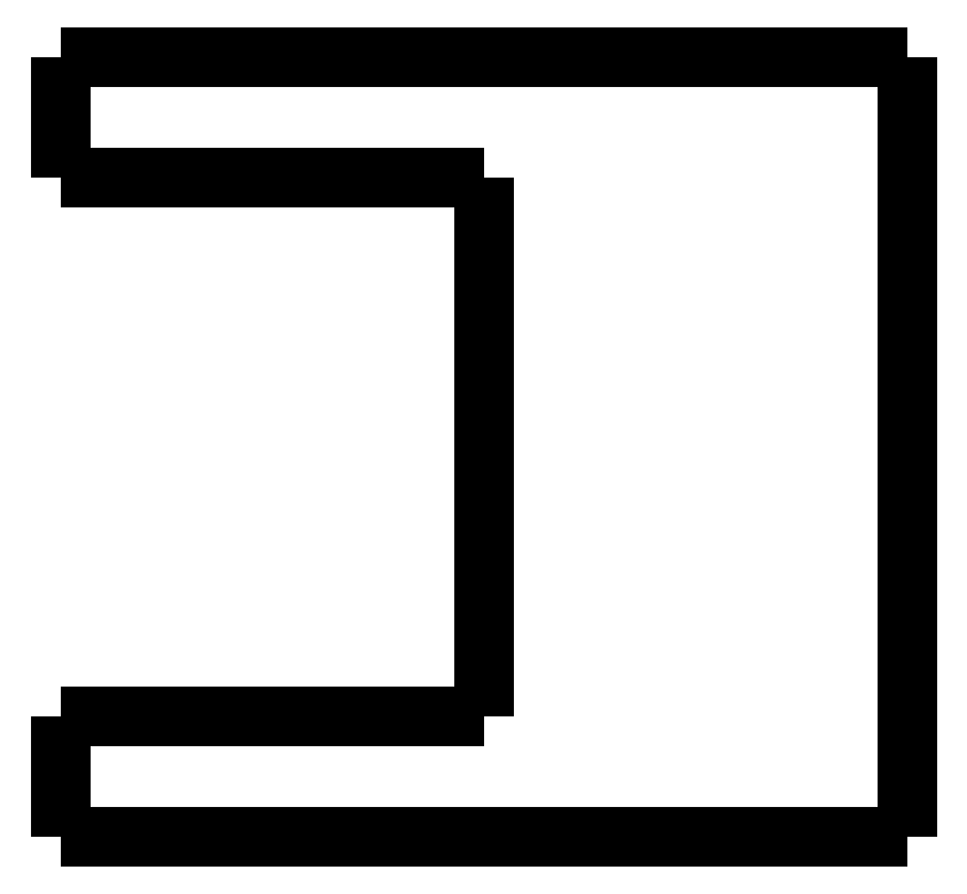
<metadata>
{"format":"dxf","ext":"dxf","renderer":"ezdxf+matplotlib","layout":"modelspace","background":"white","min_lineweight":24,"dpi":150}
</metadata>
<code>
0
SECTION
2
ENTITIES
0
LWPOLYLINE
8
0
90
51
70
0
10
0
20
-4
10
0
20
-3.92
10
0
20
-3.84
10
0
20
-3.76
10
0
20
-3.68
10
0
20
-3.6
10
0
20
-3.52
10
0
20
-3.44
10
0
20
-3.36
10
0
20
-3.28
10
0
20
-3.2
10
0
20
-3.12
10
0
20
-3.04
10
0
20
-2.96
10
0
20
-2.88
10
0
20
-2.8
10
0
20
-2.72
10
0
20
-2.64
10
0
20
-2.56
10
0
20
-2.48
10
0
20
-2.4
10
0
20
-2.32
10
0
20
-2.24
10
0
20
-2.16
10
0
20
-2.08
10
0
20
-2
10
0
20
-1.92
10
0
20
-1.84
10
0
20
-1.76
10
0
20
-1.68
10
0
20
-1.6
10
0
20
-1.52
10
0
20
-1.44
10
0
20
-1.36
10
0
20
-1.28
10
0
20
-1.2
10
0
20
-1.12
10
0
20
-1.04
10
0
20
-0.96
10
0
20
-0.88
10
0
20
-0.8
10
0
20
-0.72
10
0
20
-0.64
10
0
20
-0.56
10
0
20
-0.48
10
0
20
-0.4
10
0
20
-0.32
10
0
20
-0.24
10
0
20
-0.16
10
0
20
-0.08
10
0
20
0
0
LWPOLYLINE
8
0
90
51
70
0
10
28
20
-25.8
10
28
20
-25.28
10
28
20
-24.77
10
28
20
-24.25
10
28
20
-23.74
10
28
20
-23.22
10
28
20
-22.7
10
28
20
-22.19
10
28
20
-21.67
10
28
20
-21.16
10
28
20
-20.64
10
28
20
-20.12
10
28
20
-19.61
10
28
20
-19.09
10
28
20
-18.58
10
28
20
-18.06
10
28
20
-17.54
10
28
20
-17.03
10
28
20
-16.51
10
28
20
-16
10
28
20
-15.48
10
28
20
-14.96
10
28
20
-14.45
10
28
20
-13.93
10
28
20
-13.42
10
28
20
-12.9
10
28
20
-12.38
10
28
20
-11.87
10
28
20
-11.35
10
28
20
-10.84
10
28
20
-10.32
10
28
20
-9.804
10
28
20
-9.288
10
28
20
-8.772
10
28
20
-8.256
10
28
20
-7.74
10
28
20
-7.224
10
28
20
-6.708
10
28
20
-6.192
10
28
20
-5.676
10
28
20
-5.16
10
28
20
-4.644
10
28
20
-4.128
10
28
20
-3.612
10
28
20
-3.096
10
28
20
-2.58
10
28
20
-2.064
10
28
20
-1.548
10
28
20
-1.032
10
28
20
-0.516
10
28
20
0
0
LWPOLYLINE
8
0
90
51
70
0
10
0
20
-25.8
10
0
20
-25.72
10
0
20
-25.64
10
0
20
-25.56
10
0
20
-25.48
10
0
20
-25.4
10
0
20
-25.32
10
0
20
-25.24
10
0
20
-25.16
10
0
20
-25.08
10
0
20
-25
10
0
20
-24.92
10
0
20
-24.84
10
0
20
-24.76
10
0
20
-24.68
10
0
20
-24.6
10
0
20
-24.52
10
0
20
-24.44
10
0
20
-24.36
10
0
20
-24.28
10
0
20
-24.2
10
0
20
-24.12
10
0
20
-24.04
10
0
20
-23.96
10
0
20
-23.88
10
0
20
-23.8
10
0
20
-23.72
10
0
20
-23.64
10
0
20
-23.56
10
0
20
-23.48
10
0
20
-23.4
10
0
20
-23.32
10
0
20
-23.24
10
0
20
-23.16
10
0
20
-23.08
10
0
20
-23
10
0
20
-22.92
10
0
20
-22.84
10
0
20
-22.76
10
0
20
-22.68
10
0
20
-22.6
10
0
20
-22.52
10
0
20
-22.44
10
0
20
-22.36
10
0
20
-22.28
10
0
20
-22.2
10
0
20
-22.12
10
0
20
-22.04
10
0
20
-21.96
10
0
20
-21.88
10
0
20
-21.8
0
LWPOLYLINE
8
0
90
51
70
0
10
16.8
20
-25.8
10
16.57
20
-25.8
10
16.33
20
-25.8
10
16.1
20
-25.8
10
15.86
20
-25.8
10
15.62
20
-25.8
10
15.39
20
-25.8
10
15.15
20
-25.8
10
14.92
20
-25.8
10
14.68
20
-25.8
10
14.44
20
-25.8
10
14.21
20
-25.8
10
13.97
20
-25.8
10
13.73
20
-25.8
10
13.5
20
-25.8
10
13.26
20
-25.8
10
13.03
20
-25.8
10
12.79
20
-25.8
10
12.55
20
-25.8
10
12.32
20
-25.8
10
12.08
20
-25.8
10
11.85
20
-25.8
10
11.61
20
-25.8
10
11.37
20
-25.8
10
11.14
20
-25.8
10
10.9
20
-25.8
10
10.67
20
-25.8
10
10.43
20
-25.8
10
10.19
20
-25.8
10
9.958
20
-25.8
10
9.722
20
-25.8
10
9.485
20
-25.8
10
9.249
20
-25.8
10
9.013
20
-25.8
10
8.777
20
-25.8
10
8.541
20
-25.8
10
8.305
20
-25.8
10
8.069
20
-25.8
10
7.833
20
-25.8
10
7.597
20
-25.8
10
7.361
20
-25.8
10
7.125
20
-25.8
10
6.889
20
-25.8
10
6.653
20
-25.8
10
6.416
20
-25.8
10
6.18
20
-25.8
10
5.944
20
-25.8
10
5.708
20
-25.8
10
5.472
20
-25.8
10
5.236
20
-25.8
10
5
20
-25.8
0
LWPOLYLINE
8
0
90
51
70
0
10
16.8
20
0
10
16.57
20
0
10
16.33
20
0
10
16.1
20
0
10
15.86
20
0
10
15.62
20
0
10
15.39
20
0
10
15.15
20
0
10
14.92
20
0
10
14.68
20
0
10
14.44
20
0
10
14.21
20
0
10
13.97
20
0
10
13.73
20
0
10
13.5
20
0
10
13.26
20
0
10
13.03
20
0
10
12.79
20
0
10
12.55
20
0
10
12.32
20
0
10
12.08
20
0
10
11.85
20
0
10
11.61
20
0
10
11.37
20
0
10
11.14
20
0
10
10.9
20
0
10
10.67
20
0
10
10.43
20
0
10
10.19
20
0
10
9.958
20
0
10
9.722
20
0
10
9.485
20
0
10
9.249
20
0
10
9.013
20
0
10
8.777
20
0
10
8.541
20
0
10
8.305
20
0
10
8.069
20
0
10
7.833
20
0
10
7.597
20
0
10
7.361
20
0
10
7.125
20
0
10
6.889
20
0
10
6.653
20
0
10
6.416
20
0
10
6.18
20
0
10
5.944
20
0
10
5.708
20
0
10
5.472
20
0
10
5.236
20
0
10
5
20
0
0
LWPOLYLINE
8
0
90
51
70
0
10
14
20
-4
10
13.82
20
-4
10
13.64
20
-4
10
13.46
20
-4
10
13.28
20
-4
10
13.1
20
-4
10
12.92
20
-4
10
12.74
20
-4
10
12.56
20
-4
10
12.38
20
-4
10
12.2
20
-4
10
12.02
20
-4
10
11.84
20
-4
10
11.66
20
-4
10
11.48
20
-4
10
11.3
20
-4
10
11.12
20
-4
10
10.94
20
-4
10
10.76
20
-4
10
10.58
20
-4
10
10.4
20
-4
10
10.22
20
-4
10
10.04
20
-4
10
9.86
20
-4
10
9.68
20
-4
10
9.5
20
-4
10
9.32
20
-4
10
9.14
20
-4
10
8.96
20
-4
10
8.78
20
-4
10
8.6
20
-4
10
8.42
20
-4
10
8.24
20
-4
10
8.06
20
-4
10
7.88
20
-4
10
7.7
20
-4
10
7.52
20
-4
10
7.34
20
-4
10
7.16
20
-4
10
6.98
20
-4
10
6.8
20
-4
10
6.62
20
-4
10
6.44
20
-4
10
6.26
20
-4
10
6.08
20
-4
10
5.9
20
-4
10
5.72
20
-4
10
5.54
20
-4
10
5.36
20
-4
10
5.18
20
-4
10
5
20
-4
0
LWPOLYLINE
8
0
90
51
70
0
10
14
20
-21.8
10
14
20
-21.44
10
14
20
-21.09
10
14
20
-20.73
10
14
20
-20.38
10
14
20
-20.02
10
14
20
-19.66
10
14
20
-19.31
10
14
20
-18.95
10
14
20
-18.6
10
14
20
-18.24
10
14
20
-17.88
10
14
20
-17.53
10
14
20
-17.17
10
14
20
-16.82
10
14
20
-16.46
10
14
20
-16.1
10
14
20
-15.75
10
14
20
-15.39
10
14
20
-15.04
10
14
20
-14.68
10
14
20
-14.32
10
14
20
-13.97
10
14
20
-13.61
10
14
20
-13.26
10
14
20
-12.9
10
14
20
-12.54
10
14
20
-12.19
10
14
20
-11.83
10
14
20
-11.48
10
14
20
-11.12
10
14
20
-10.76
10
14
20
-10.41
10
14
20
-10.05
10
14
20
-9.696
10
14
20
-9.34
10
14
20
-8.984
10
14
20
-8.628
10
14
20
-8.272
10
14
20
-7.916
10
14
20
-7.56
10
14
20
-7.204
10
14
20
-6.848
10
14
20
-6.492
10
14
20
-6.136
10
14
20
-5.78
10
14
20
-5.424
10
14
20
-5.068
10
14
20
-4.712
10
14
20
-4.356
10
14
20
-4
0
LWPOLYLINE
8
0
90
51
70
0
10
14
20
-21.8
10
13.82
20
-21.8
10
13.64
20
-21.8
10
13.46
20
-21.8
10
13.28
20
-21.8
10
13.1
20
-21.8
10
12.92
20
-21.8
10
12.74
20
-21.8
10
12.56
20
-21.8
10
12.38
20
-21.8
10
12.2
20
-21.8
10
12.02
20
-21.8
10
11.84
20
-21.8
10
11.66
20
-21.8
10
11.48
20
-21.8
10
11.3
20
-21.8
10
11.12
20
-21.8
10
10.94
20
-21.8
10
10.76
20
-21.8
10
10.58
20
-21.8
10
10.4
20
-21.8
10
10.22
20
-21.8
10
10.04
20
-21.8
10
9.86
20
-21.8
10
9.68
20
-21.8
10
9.5
20
-21.8
10
9.32
20
-21.8
10
9.14
20
-21.8
10
8.96
20
-21.8
10
8.78
20
-21.8
10
8.6
20
-21.8
10
8.42
20
-21.8
10
8.24
20
-21.8
10
8.06
20
-21.8
10
7.88
20
-21.8
10
7.7
20
-21.8
10
7.52
20
-21.8
10
7.34
20
-21.8
10
7.16
20
-21.8
10
6.98
20
-21.8
10
6.8
20
-21.8
10
6.62
20
-21.8
10
6.44
20
-21.8
10
6.26
20
-21.8
10
6.08
20
-21.8
10
5.9
20
-21.8
10
5.72
20
-21.8
10
5.54
20
-21.8
10
5.36
20
-21.8
10
5.18
20
-21.8
10
5
20
-21.8
0
LWPOLYLINE
8
0
90
51
70
0
10
5
20
-4
10
4.843
20
-4
10
4.686
20
-4
10
4.53
20
-4
10
4.374
20
-4
10
4.219
20
-4
10
4.064
20
-4
10
3.91
20
-4
10
3.758
20
-4
10
3.607
20
-4
10
3.456
20
-4
10
3.307
20
-4
10
3.162
20
-4
10
3.017
20
-4
10
2.872
20
-4
10
2.732
20
-4
10
2.595
20
-4
10
2.458
20
-4
10
2.322
20
-4
10
2.194
20
-4
10
2.065
20
-4
10
1.937
20
-4
10
1.816
20
-4
10
1.699
20
-4
10
1.582
20
-4
10
1.464
20
-4
10
1.36
20
-4
10
1.255
20
-4
10
1.151
20
-4
10
1.052
20
-4
10
0.9611
20
-4
10
0.8702
20
-4
10
0.7794
20
-4
10
0.7013
20
-4
10
0.6253
20
-4
10
0.5494
20
-4
10
0.478
20
-4
10
0.4179
20
-4
10
0.3578
20
-4
10
0.2977
20
-4
10
0.2495
20
-4
10
0.2061
20
-4
10
0.1626
20
-4
10
0.1216
20
-4
10
0.09531
20
-4
10
0.06901
20
-4
10
0.04271
20
-4
10
0.02641
20
-4
10
0.01761
20
-4
10
0.008803
20
-4
10
0
20
-4
0
LWPOLYLINE
8
0
90
51
70
0
10
5
20
0
10
4.843
20
0
10
4.686
20
0
10
4.53
20
0
10
4.374
20
0
10
4.219
20
0
10
4.064
20
0
10
3.91
20
0
10
3.758
20
0
10
3.607
20
0
10
3.456
20
0
10
3.307
20
0
10
3.162
20
0
10
3.017
20
0
10
2.872
20
0
10
2.732
20
0
10
2.595
20
0
10
2.458
20
0
10
2.322
20
0
10
2.194
20
0
10
2.065
20
0
10
1.937
20
0
10
1.816
20
0
10
1.699
20
0
10
1.582
20
0
10
1.464
20
0
10
1.36
20
0
10
1.255
20
0
10
1.151
20
0
10
1.052
20
0
10
0.9611
20
0
10
0.8702
20
0
10
0.7794
20
0
10
0.7013
20
0
10
0.6253
20
0
10
0.5494
20
0
10
0.478
20
0
10
0.4179
20
0
10
0.3578
20
0
10
0.2977
20
0
10
0.2495
20
0
10
0.2061
20
0
10
0.1626
20
0
10
0.1216
20
0
10
0.09531
20
0
10
0.06901
20
0
10
0.04271
20
0
10
0.02641
20
0
10
0.01761
20
0
10
0.008803
20
0
10
0
20
0
0
LWPOLYLINE
8
0
90
51
70
0
10
28
20
0
10
27.98
20
0
10
27.97
20
0
10
27.95
20
0
10
27.92
20
0
10
27.87
20
0
10
27.82
20
0
10
27.78
20
0
10
27.7
20
0
10
27.62
20
0
10
27.54
20
0
10
27.45
20
0
10
27.34
20
0
10
27.23
20
0
10
27.12
20
0
10
26.99
20
0
10
26.86
20
0
10
26.72
20
0
10
26.58
20
0
10
26.42
20
0
10
26.25
20
0
10
26.09
20
0
10
25.92
20
0
10
25.73
20
0
10
25.55
20
0
10
25.36
20
0
10
25.16
20
0
10
24.96
20
0
10
24.76
20
0
10
24.55
20
0
10
24.33
20
0
10
24.12
20
0
10
23.9
20
0
10
23.67
20
0
10
23.45
20
0
10
23.22
20
0
10
22.99
20
0
10
22.76
20
0
10
22.53
20
0
10
22.29
20
0
10
22.06
20
0
10
21.83
20
0
10
21.59
20
0
10
21.36
20
0
10
21.13
20
0
10
20.9
20
0
10
20.67
20
0
10
20.44
20
0
10
20.22
20
0
10
20
20
0
10
19.77
20
0
0
LWPOLYLINE
8
0
90
51
70
0
10
28
20
-25.8
10
27.98
20
-25.8
10
27.97
20
-25.8
10
27.95
20
-25.8
10
27.92
20
-25.8
10
27.87
20
-25.8
10
27.82
20
-25.8
10
27.78
20
-25.8
10
27.7
20
-25.8
10
27.62
20
-25.8
10
27.54
20
-25.8
10
27.45
20
-25.8
10
27.34
20
-25.8
10
27.23
20
-25.8
10
27.12
20
-25.8
10
26.99
20
-25.8
10
26.86
20
-25.8
10
26.72
20
-25.8
10
26.58
20
-25.8
10
26.42
20
-25.8
10
26.25
20
-25.8
10
26.09
20
-25.8
10
25.92
20
-25.8
10
25.73
20
-25.8
10
25.55
20
-25.8
10
25.36
20
-25.8
10
25.16
20
-25.8
10
24.96
20
-25.8
10
24.76
20
-25.8
10
24.55
20
-25.8
10
24.33
20
-25.8
10
24.12
20
-25.8
10
23.9
20
-25.8
10
23.67
20
-25.8
10
23.45
20
-25.8
10
23.22
20
-25.8
10
22.99
20
-25.8
10
22.76
20
-25.8
10
22.53
20
-25.8
10
22.29
20
-25.8
10
22.06
20
-25.8
10
21.83
20
-25.8
10
21.59
20
-25.8
10
21.36
20
-25.8
10
21.13
20
-25.8
10
20.9
20
-25.8
10
20.67
20
-25.8
10
20.44
20
-25.8
10
20.22
20
-25.8
10
20
20
-25.8
10
19.77
20
-25.8
0
LWPOLYLINE
8
0
90
51
70
0
10
5
20
-21.8
10
4.843
20
-21.8
10
4.686
20
-21.8
10
4.53
20
-21.8
10
4.374
20
-21.8
10
4.219
20
-21.8
10
4.064
20
-21.8
10
3.91
20
-21.8
10
3.758
20
-21.8
10
3.607
20
-21.8
10
3.456
20
-21.8
10
3.307
20
-21.8
10
3.162
20
-21.8
10
3.017
20
-21.8
10
2.872
20
-21.8
10
2.732
20
-21.8
10
2.595
20
-21.8
10
2.458
20
-21.8
10
2.322
20
-21.8
10
2.194
20
-21.8
10
2.065
20
-21.8
10
1.937
20
-21.8
10
1.816
20
-21.8
10
1.699
20
-21.8
10
1.582
20
-21.8
10
1.464
20
-21.8
10
1.36
20
-21.8
10
1.255
20
-21.8
10
1.151
20
-21.8
10
1.052
20
-21.8
10
0.9611
20
-21.8
10
0.8702
20
-21.8
10
0.7794
20
-21.8
10
0.7013
20
-21.8
10
0.6253
20
-21.8
10
0.5494
20
-21.8
10
0.478
20
-21.8
10
0.4179
20
-21.8
10
0.3578
20
-21.8
10
0.2977
20
-21.8
10
0.2495
20
-21.8
10
0.2061
20
-21.8
10
0.1626
20
-21.8
10
0.1216
20
-21.8
10
0.09531
20
-21.8
10
0.06901
20
-21.8
10
0.04271
20
-21.8
10
0.02641
20
-21.8
10
0.01761
20
-21.8
10
0.008803
20
-21.8
10
0
20
-21.8
0
LWPOLYLINE
8
0
90
51
70
0
10
5
20
-25.8
10
4.843
20
-25.8
10
4.686
20
-25.8
10
4.53
20
-25.8
10
4.374
20
-25.8
10
4.219
20
-25.8
10
4.064
20
-25.8
10
3.91
20
-25.8
10
3.758
20
-25.8
10
3.607
20
-25.8
10
3.456
20
-25.8
10
3.307
20
-25.8
10
3.162
20
-25.8
10
3.017
20
-25.8
10
2.872
20
-25.8
10
2.732
20
-25.8
10
2.595
20
-25.8
10
2.458
20
-25.8
10
2.322
20
-25.8
10
2.194
20
-25.8
10
2.065
20
-25.8
10
1.937
20
-25.8
10
1.816
20
-25.8
10
1.699
20
-25.8
10
1.582
20
-25.8
10
1.464
20
-25.8
10
1.36
20
-25.8
10
1.255
20
-25.8
10
1.151
20
-25.8
10
1.052
20
-25.8
10
0.9611
20
-25.8
10
0.8702
20
-25.8
10
0.7794
20
-25.8
10
0.7013
20
-25.8
10
0.6253
20
-25.8
10
0.5494
20
-25.8
10
0.478
20
-25.8
10
0.4179
20
-25.8
10
0.3578
20
-25.8
10
0.2977
20
-25.8
10
0.2495
20
-25.8
10
0.2061
20
-25.8
10
0.1626
20
-25.8
10
0.1216
20
-25.8
10
0.09531
20
-25.8
10
0.06901
20
-25.8
10
0.04271
20
-25.8
10
0.02641
20
-25.8
10
0.01761
20
-25.8
10
0.008803
20
-25.8
10
0
20
-25.8
0
LWPOLYLINE
8
0
90
51
70
0
10
19.77
20
-25.8
10
19.72
20
-25.8
10
19.66
20
-25.8
10
19.6
20
-25.8
10
19.55
20
-25.8
10
19.49
20
-25.8
10
19.43
20
-25.8
10
19.37
20
-25.8
10
19.32
20
-25.8
10
19.26
20
-25.8
10
19.2
20
-25.8
10
19.14
20
-25.8
10
19.08
20
-25.8
10
19.03
20
-25.8
10
18.97
20
-25.8
10
18.91
20
-25.8
10
18.85
20
-25.8
10
18.79
20
-25.8
10
18.73
20
-25.8
10
18.67
20
-25.8
10
18.61
20
-25.8
10
18.55
20
-25.8
10
18.49
20
-25.8
10
18.43
20
-25.8
10
18.38
20
-25.8
10
18.32
20
-25.8
10
18.26
20
-25.8
10
18.2
20
-25.8
10
18.14
20
-25.8
10
18.08
20
-25.8
10
18.02
20
-25.8
10
17.96
20
-25.8
10
17.9
20
-25.8
10
17.84
20
-25.8
10
17.77
20
-25.8
10
17.71
20
-25.8
10
17.65
20
-25.8
10
17.59
20
-25.8
10
17.53
20
-25.8
10
17.47
20
-25.8
10
17.41
20
-25.8
10
17.35
20
-25.8
10
17.29
20
-25.8
10
17.23
20
-25.8
10
17.17
20
-25.8
10
17.11
20
-25.8
10
17.05
20
-25.8
10
16.99
20
-25.8
10
16.93
20
-25.8
10
16.86
20
-25.8
10
16.8
20
-25.8
0
LWPOLYLINE
8
0
90
51
70
0
10
16.8
20
0
10
16.86
20
0
10
16.93
20
0
10
16.99
20
0
10
17.05
20
0
10
17.11
20
0
10
17.17
20
0
10
17.23
20
0
10
17.29
20
0
10
17.35
20
0
10
17.41
20
0
10
17.47
20
0
10
17.53
20
0
10
17.59
20
0
10
17.65
20
0
10
17.71
20
0
10
17.77
20
0
10
17.84
20
0
10
17.9
20
0
10
17.96
20
0
10
18.02
20
0
10
18.08
20
0
10
18.14
20
0
10
18.2
20
0
10
18.26
20
0
10
18.32
20
0
10
18.38
20
0
10
18.43
20
0
10
18.49
20
0
10
18.55
20
0
10
18.61
20
0
10
18.67
20
0
10
18.73
20
0
10
18.79
20
0
10
18.85
20
0
10
18.91
20
0
10
18.97
20
0
10
19.03
20
0
10
19.08
20
0
10
19.14
20
0
10
19.2
20
0
10
19.26
20
0
10
19.32
20
0
10
19.37
20
0
10
19.43
20
0
10
19.49
20
0
10
19.55
20
0
10
19.6
20
0
10
19.66
20
0
10
19.72
20
0
10
19.77
20
0
0
ENDSEC
0
EOF

</code>
